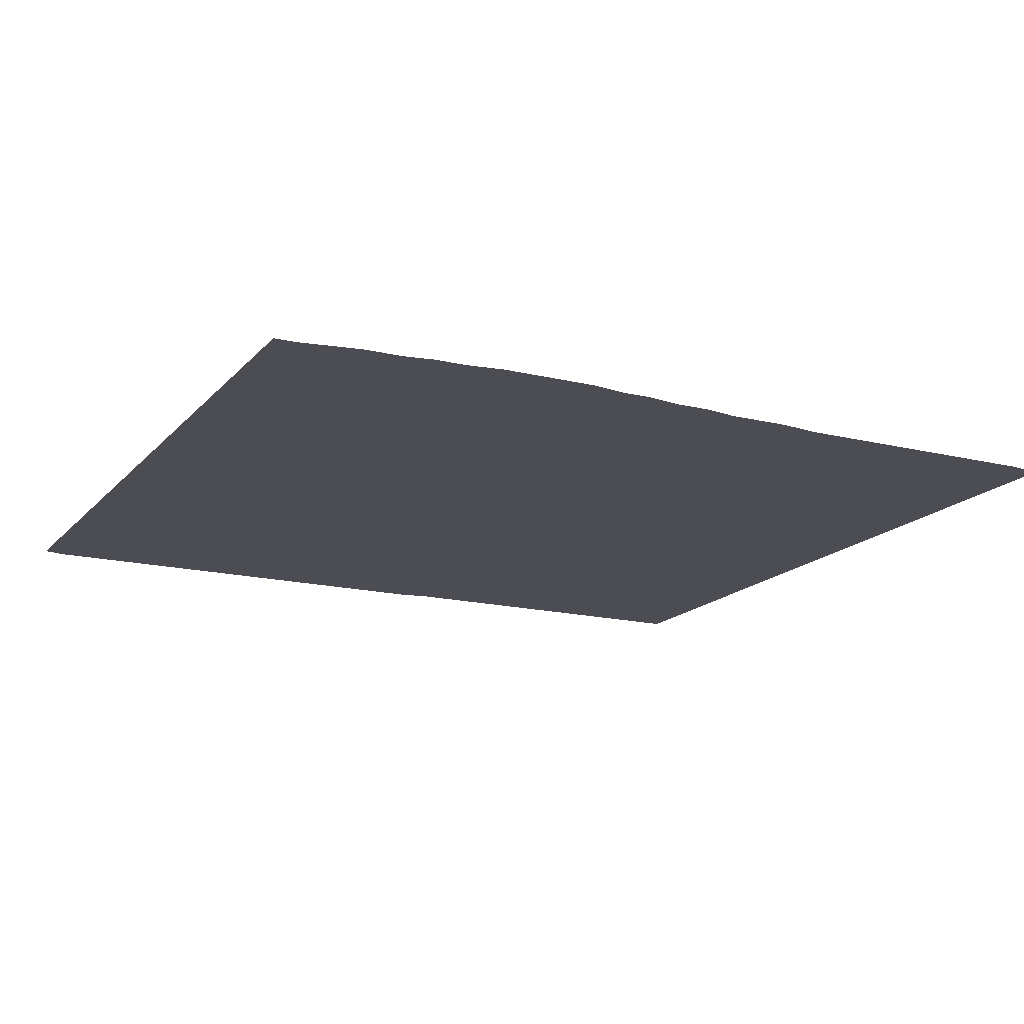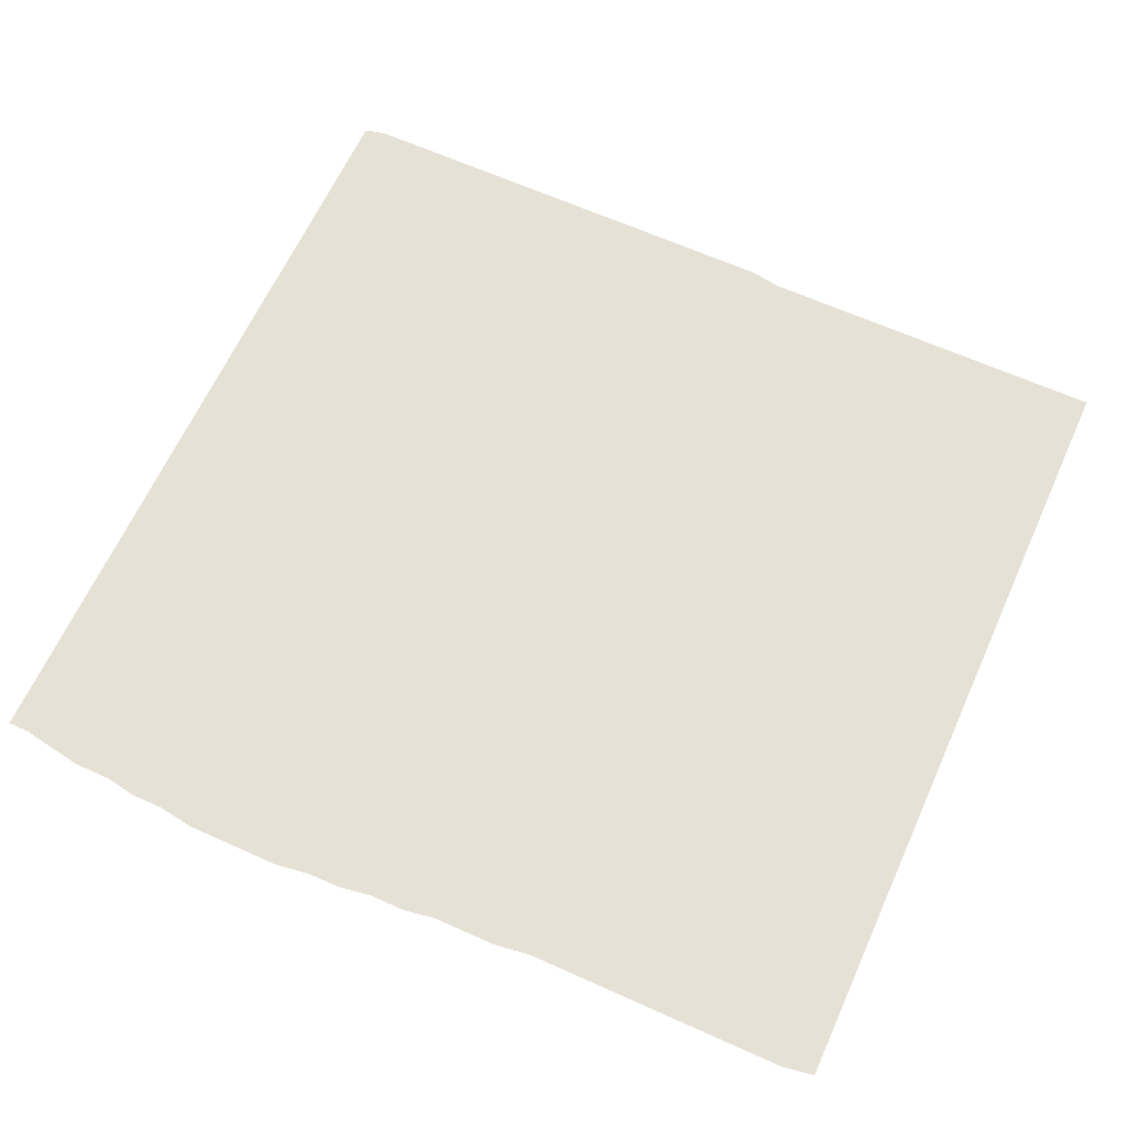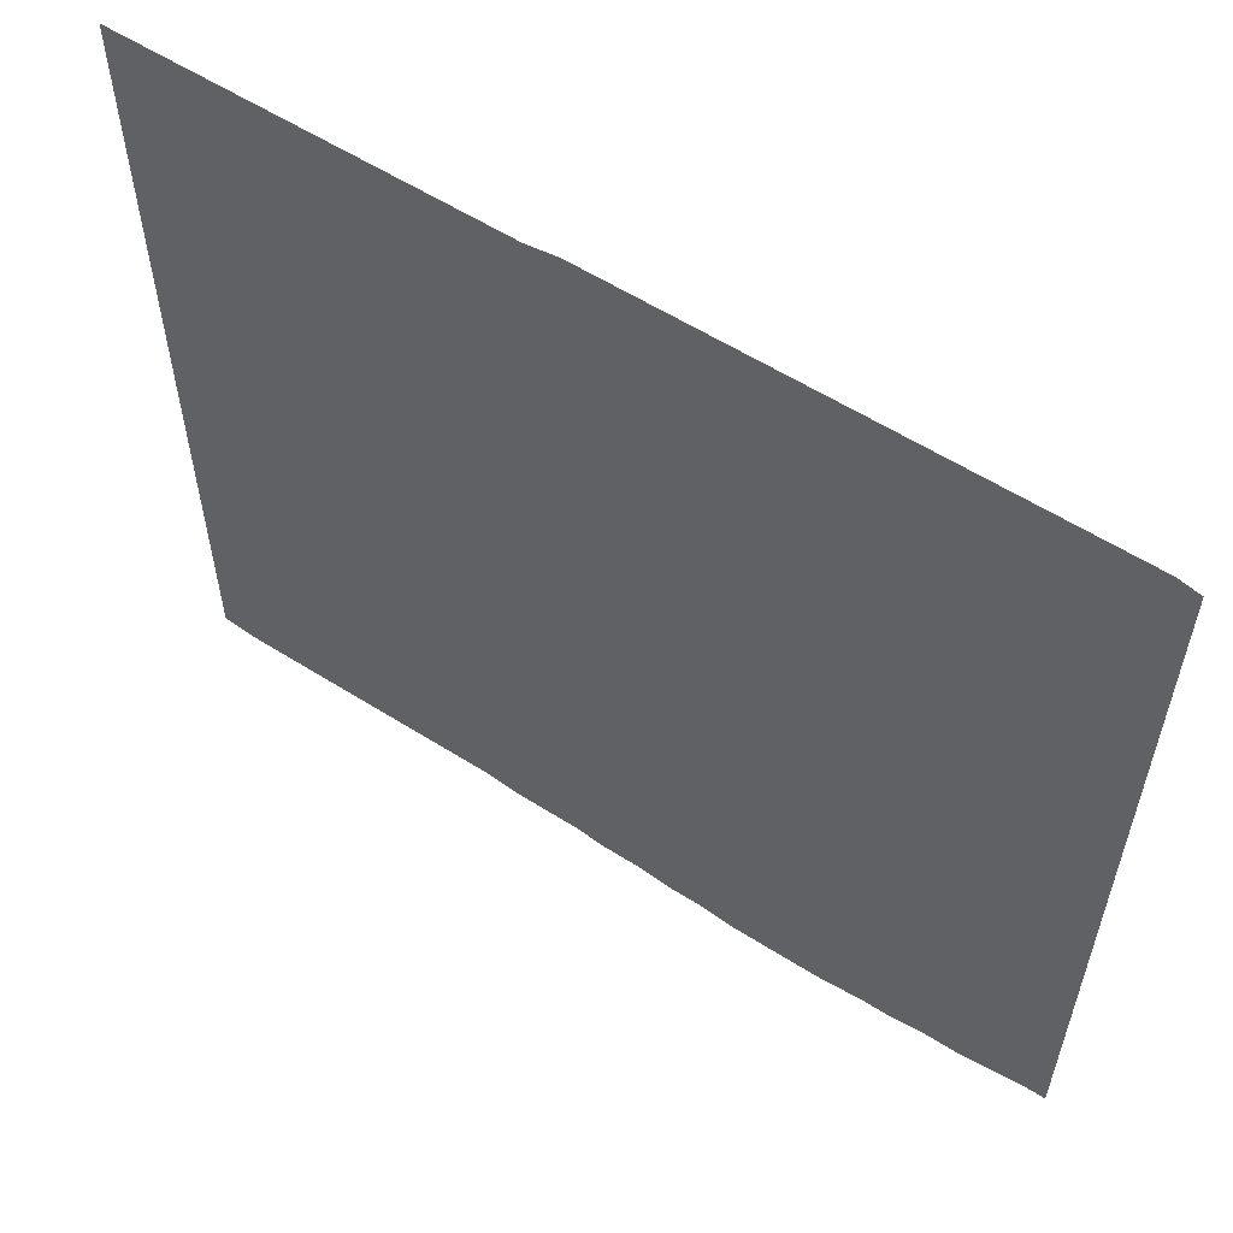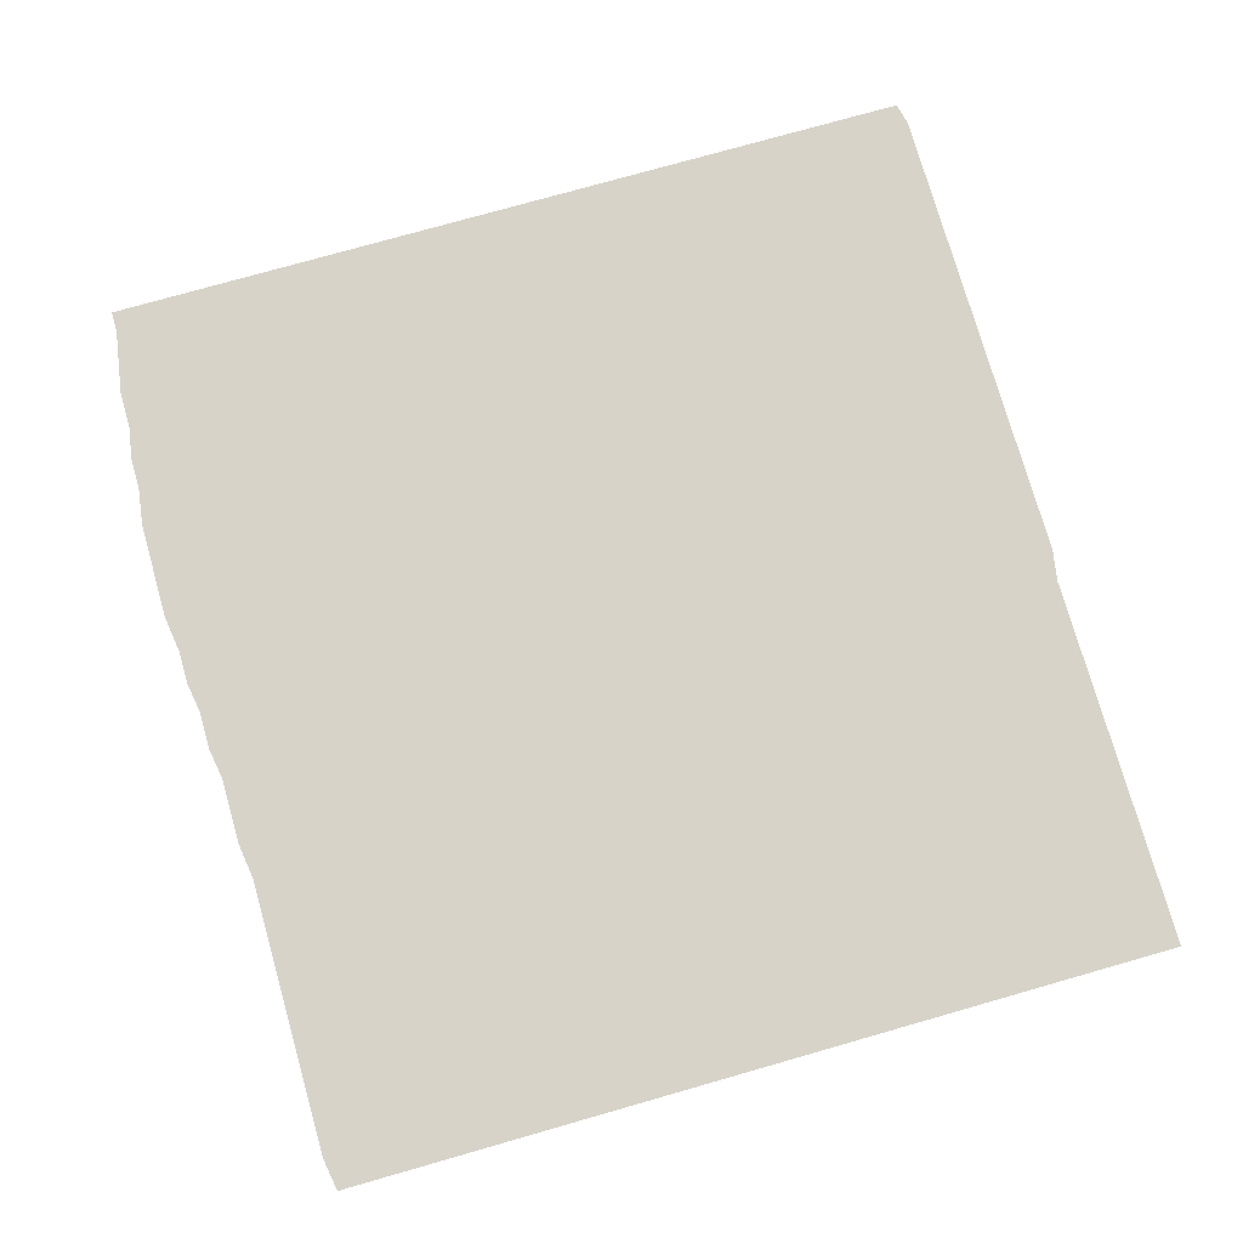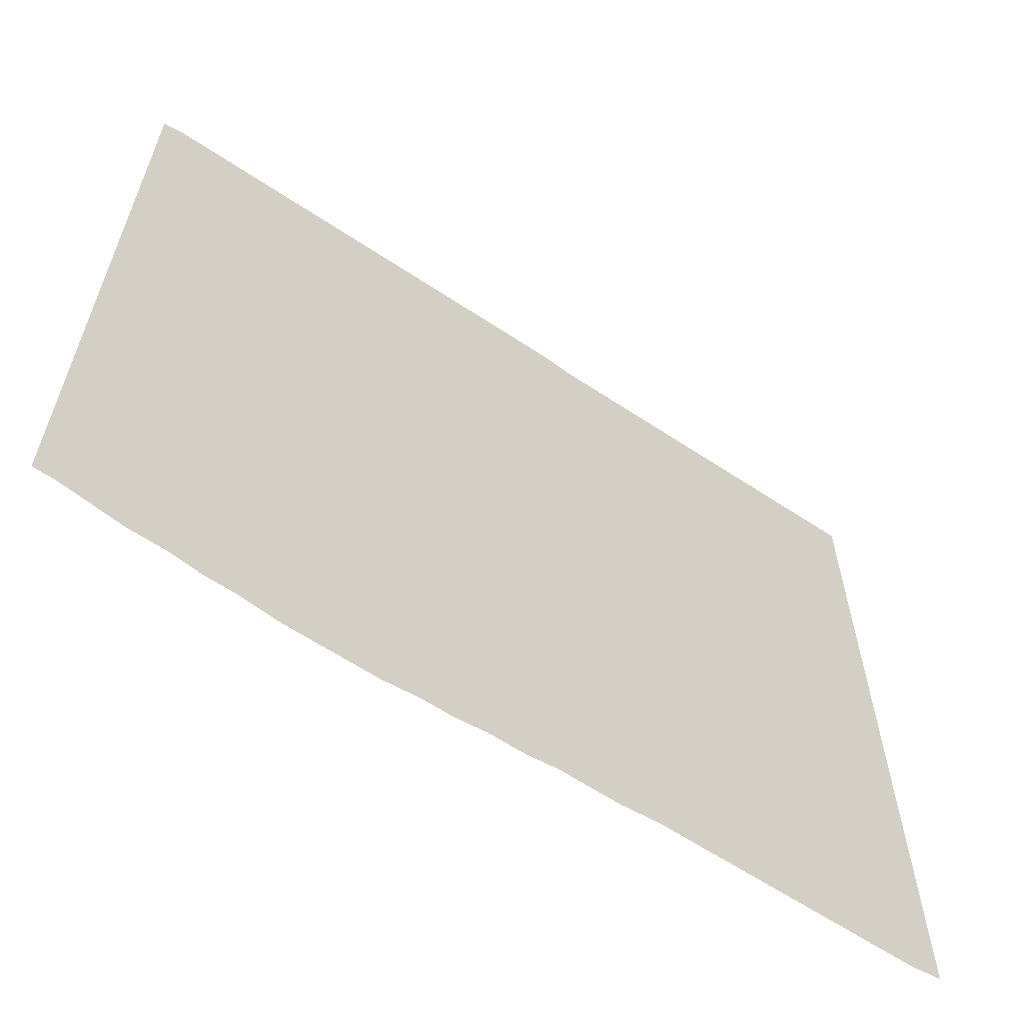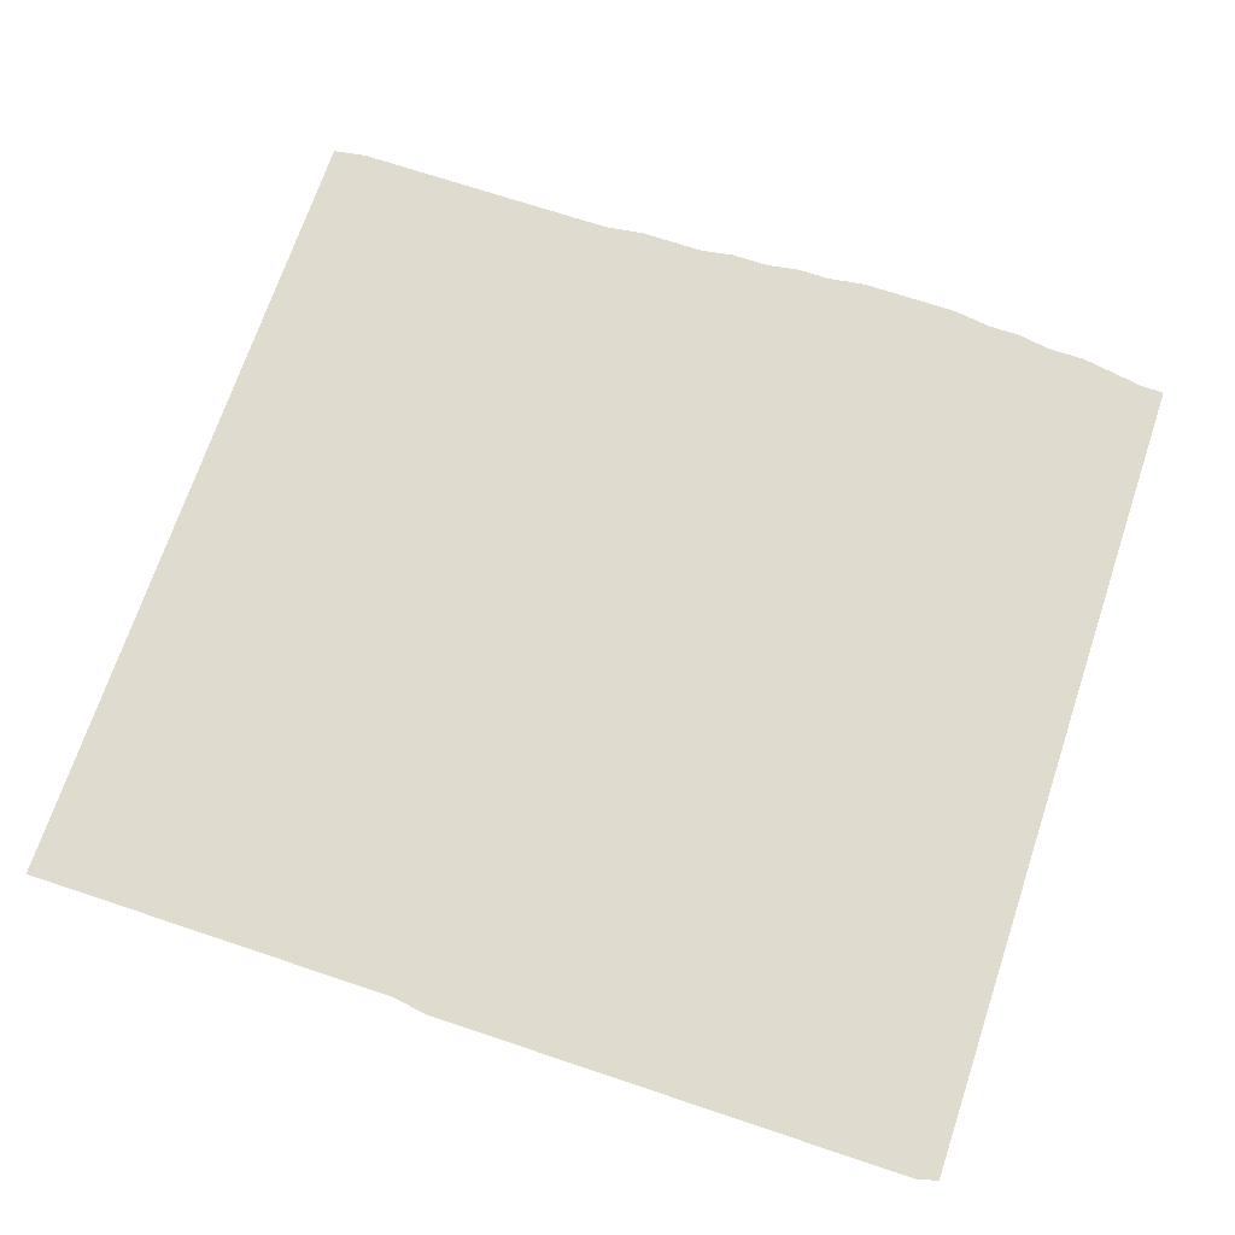
<metadata>
{"format":"obj","ext":"obj","renderer":"f3d","projection":"perspective","resolution":1024,"background":"white","views":[{"elev":-16.4,"azim":-26.7,"up":"+Z"},{"elev":64.4,"azim":24.4,"up":"+Z"},{"elev":58.3,"azim":-146.8,"up":"+Y"},{"elev":76.1,"azim":74.1,"up":"+Z"},{"elev":-62.6,"azim":-33.9,"up":"+Y"},{"elev":70.3,"azim":-161.5,"up":"+Z"}]}
</metadata>
<code>
v 315 156 0
v 315 310 0
v 319 156 0
v 319 311 0
v 325 155 0
v 325 311 0
v 331 154 0
v 331 311 0
v 338 154 0
v 338 311 0
v 344 153 0
v 344 311 0
v 350 153 0
v 350 311 0
v 357 152 0
v 357 311 0
v 363 152 0
v 363 311 0
v 369 152 0
v 369 311 0
v 375 152 0
v 375 311 0
v 382 153 0
v 382 311 0
v 388 153 0
v 388 311 0
v 394 154 0
v 394 311 0
v 401 154 0
v 401 311 0
v 407 155 0
v 407 311 0
v 413 155 0
v 413 310 0
v 419 155 0
v 419 310 0
v 426 156 0
v 426 310 0
v 432 156 0
v 432 310 0
v 438 156 0
v 438 310 0
v 445 156 0
v 445 310 0
v 451 156 0
v 451 310 0
v 457 156 0
v 457 310 0
v 463 156 0
v 463 310 0
v 470 156 0
v 470 310 0
v 476 156 0
v 476 310 0
v 482 157 0
v 482 310 0
f 1 2 3
f 2 3 4
f 3 4 5
f 4 5 6
f 5 6 7
f 6 7 8
f 7 8 9
f 8 9 10
f 9 10 11
f 10 11 12
f 11 12 13
f 12 13 14
f 13 14 15
f 14 15 16
f 15 16 17
f 16 17 18
f 17 18 19
f 18 19 20
f 19 20 21
f 20 21 22
f 21 22 23
f 22 23 24
f 23 24 25
f 24 25 26
f 25 26 27
f 26 27 28
f 27 28 29
f 28 29 30
f 29 30 31
f 30 31 32
f 31 32 33
f 32 33 34
f 33 34 35
f 34 35 36
f 35 36 37
f 36 37 38
f 37 38 39
f 38 39 40
f 39 40 41
f 40 41 42
f 41 42 43
f 42 43 44
f 43 44 45
f 44 45 46
f 45 46 47
f 46 47 48
f 47 48 49
f 48 49 50
f 49 50 51
f 50 51 52
f 51 52 53
f 52 53 54
f 53 54 55
f 54 55 56

</code>
